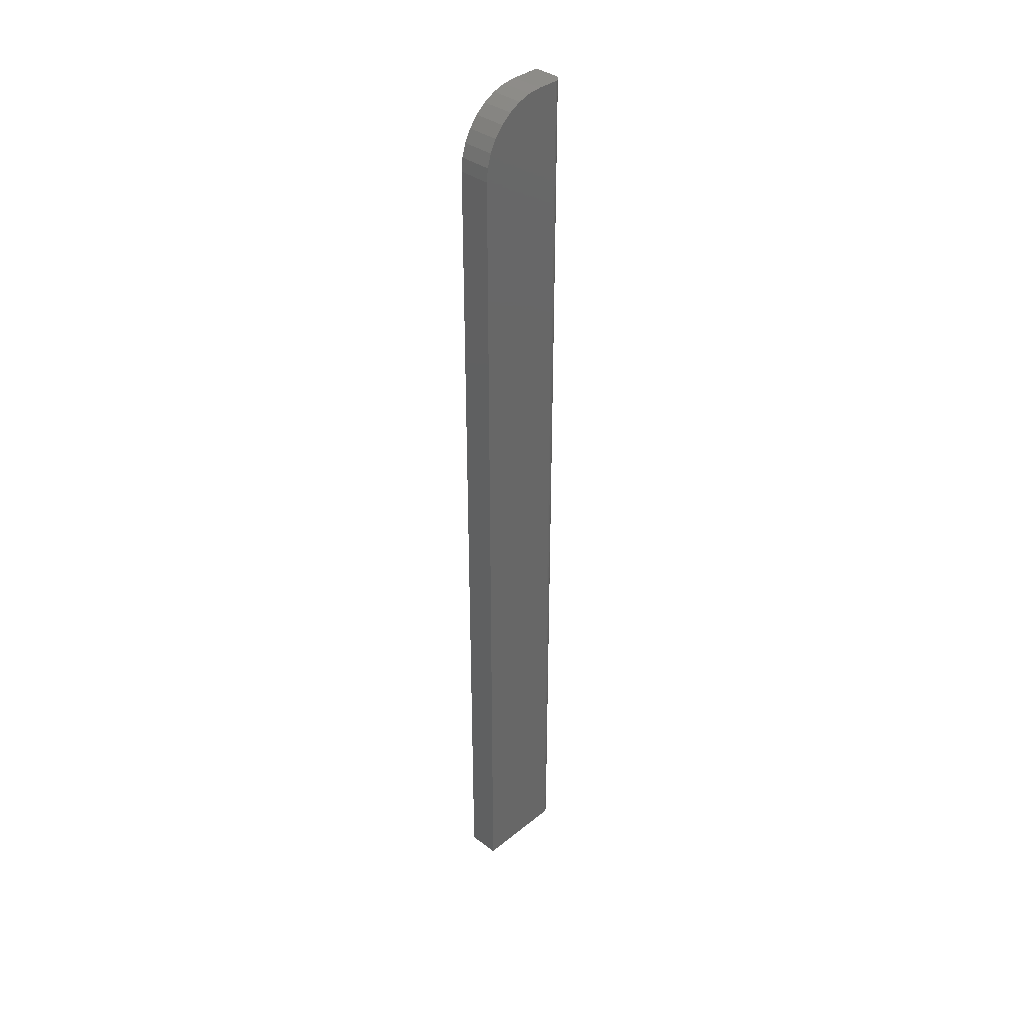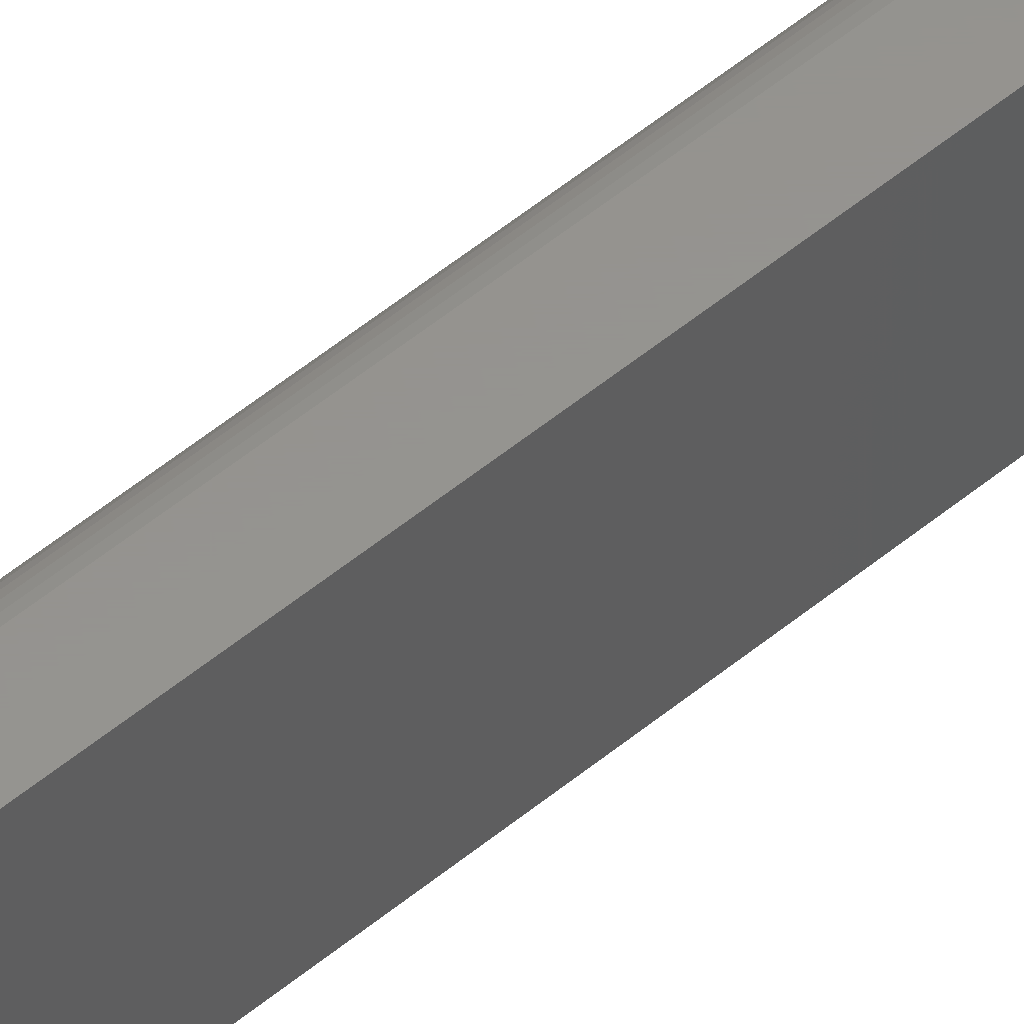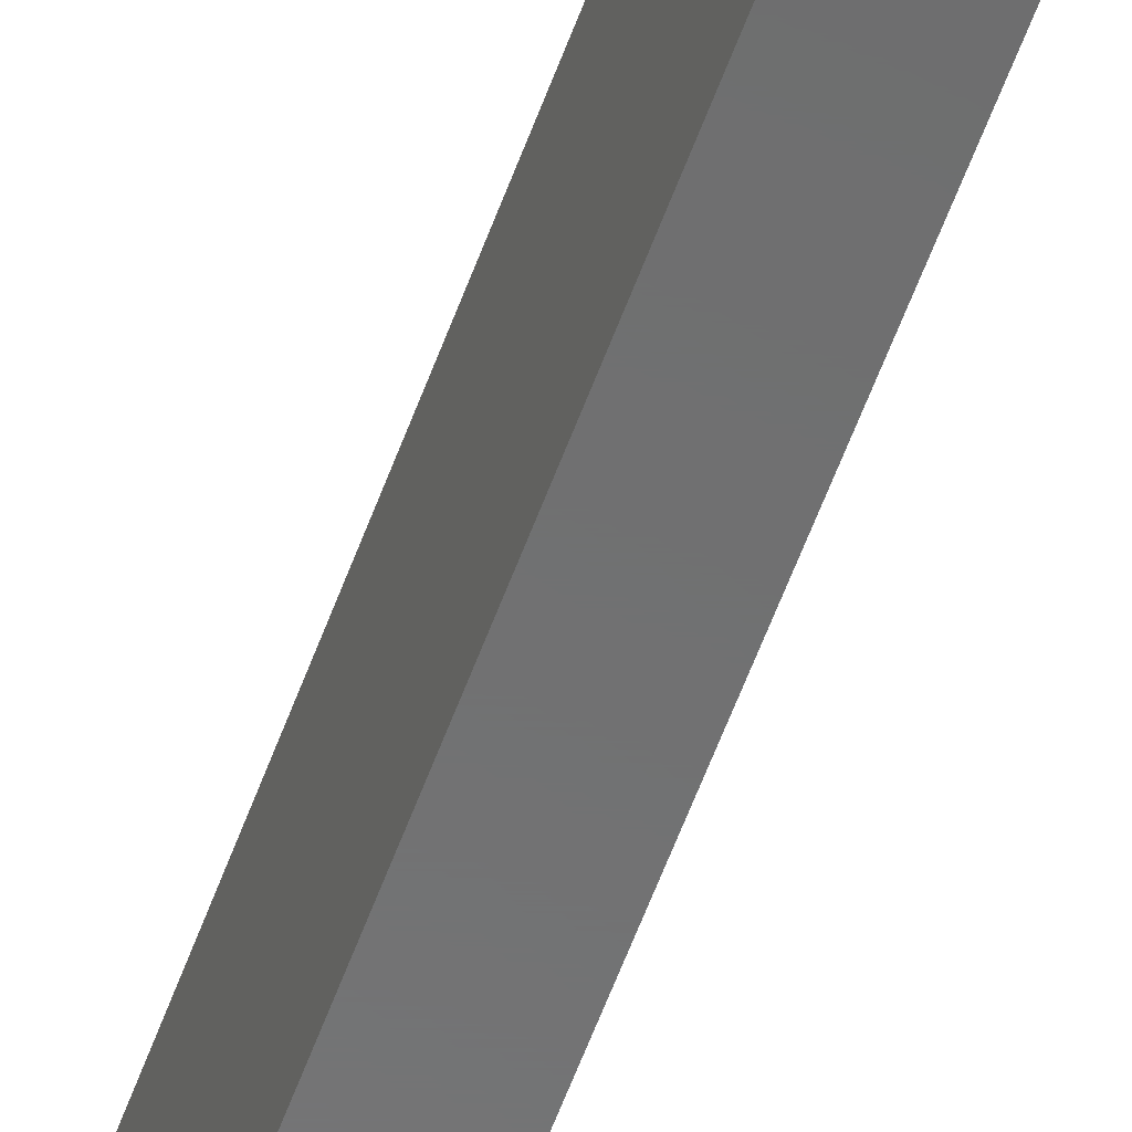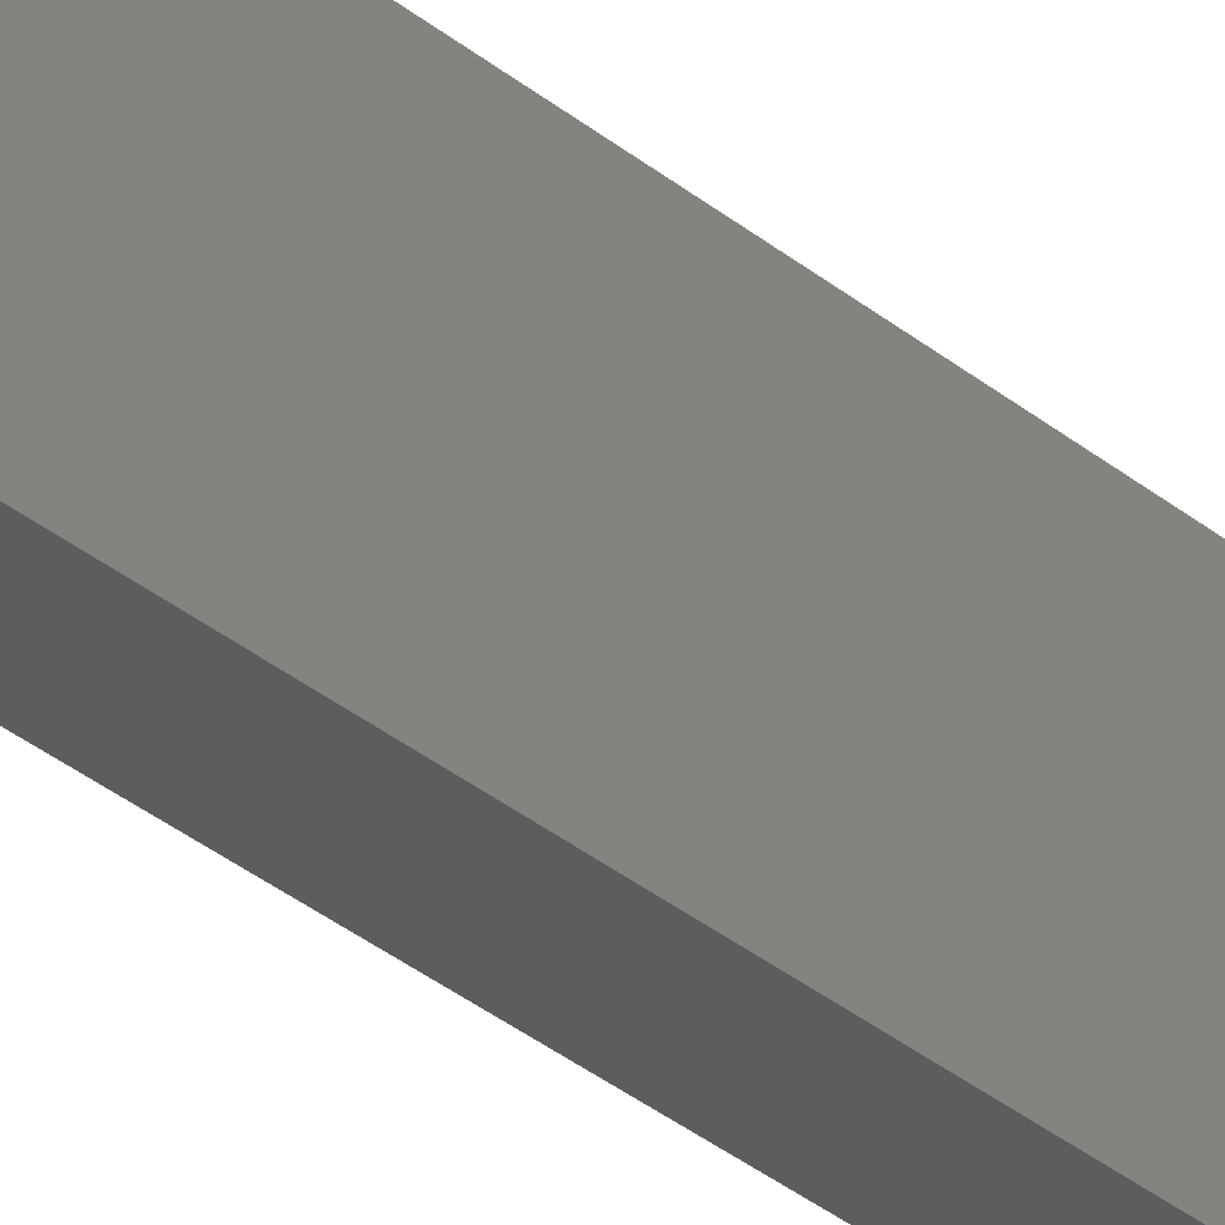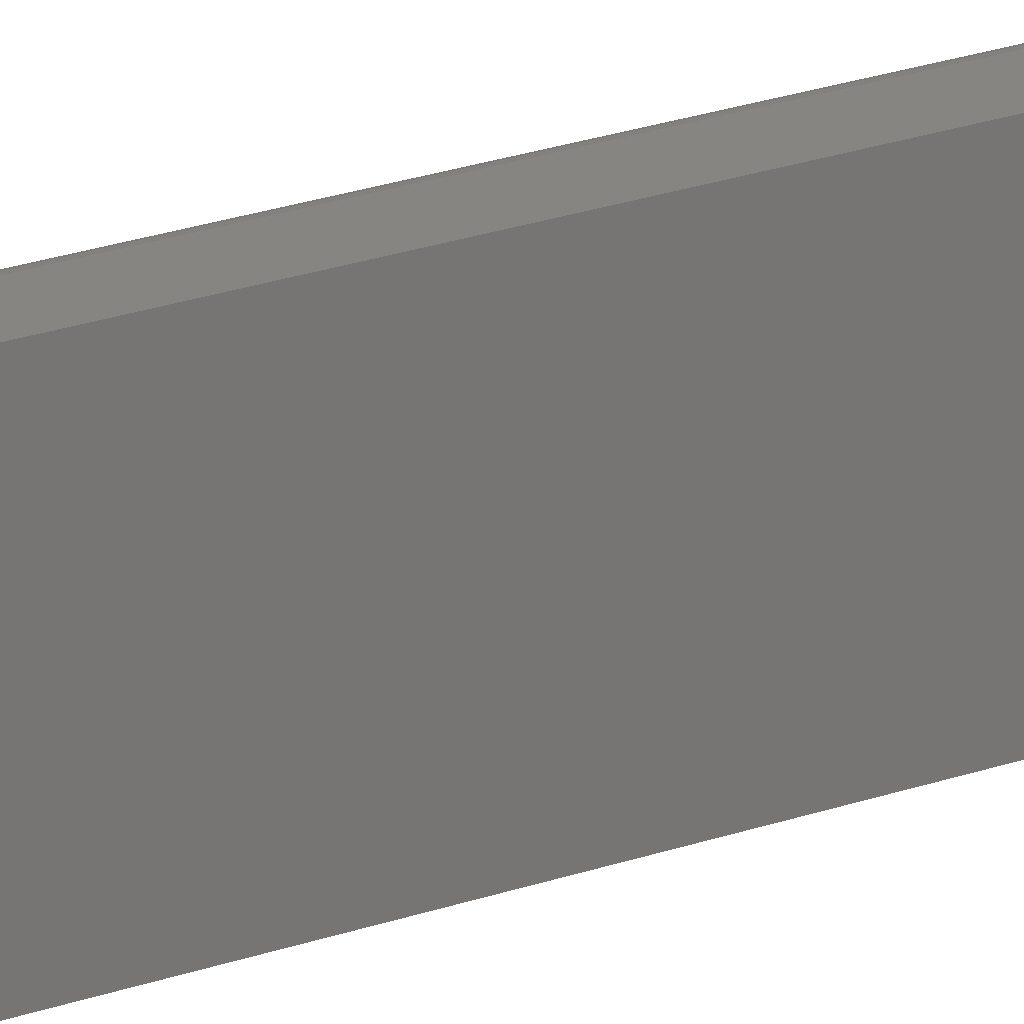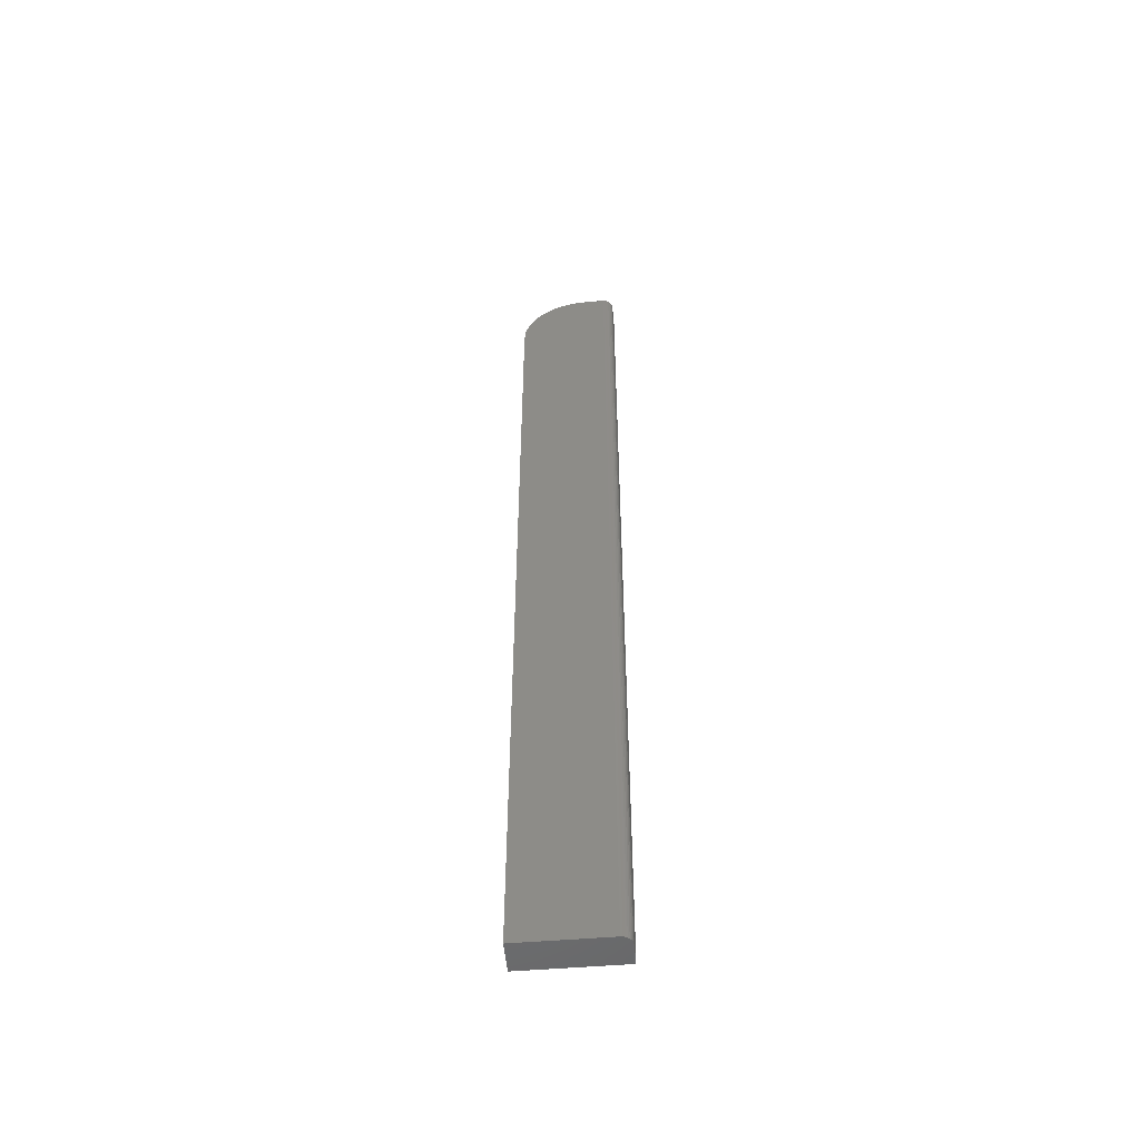
<metadata>
{"format":"stl","ext":"stl","renderer":"f3d","projection":"perspective","resolution":1024,"background":"white","views":[{"elev":36.7,"azim":43.9,"up":"+Z"},{"elev":57.4,"azim":-130.1,"up":"+Y"},{"elev":-58.2,"azim":-19.8,"up":"+Y"},{"elev":-31.2,"azim":-140.0,"up":"+Y"},{"elev":21.2,"azim":-123.3,"up":"+Y"},{"elev":-52.0,"azim":95.1,"up":"+Z"}]}
</metadata>
<code>
# stl→obj: 40 verts, 76 faces
v 0.002056 0.07031 0.75
v -0.02344 0.05469 0.75
v 0.002056 0.05469 0.75
v 0.001906 0.07184 0.75
v 0.001461 0.0733 0.75
v 0.0007393 0.07465 0.75
v -0.0002323 0.07584 0.75
v -0.001416 0.07681 0.75
v -0.002767 0.07753 0.75
v -0.004232 0.07797 0.75
v -0.005757 0.07812 0.75
v -0.02344 0.07812 0.75
v 0.002056 0.04402 0.7489
v 0.002056 0.03376 0.7458
v 0.002056 0.0243 0.7408
v 0.002056 0.01602 0.734
v 0.002056 0.009217 0.7257
v 0.002056 0.004163 0.7162
v 0.002056 0.001051 0.706
v 0.002056 0 0.6953
v 0.002056 0 0
v 0.002056 0.07031 0
v -0.02344 0 0
v 0.001906 0.07184 0
v -0.005757 0.07812 0
v -0.004232 0.07797 0
v -0.002767 0.07753 0
v -0.001416 0.07681 0
v -0.0002323 0.07584 0
v 0.0007393 0.07465 0
v 0.001461 0.0733 0
v -0.02344 0.07812 0
v -0.02344 0.03376 0.7458
v -0.02344 0.04402 0.7489
v -0.02344 0 0.6953
v -0.02344 0.001051 0.706
v -0.02344 0.004163 0.7162
v -0.02344 0.009217 0.7257
v -0.02344 0.01602 0.734
v -0.02344 0.0243 0.7408
f 1 2 3
f 4 5 6
f 4 6 7
f 4 7 8
f 4 8 9
f 4 9 10
f 4 10 11
f 12 2 1
f 12 1 4
f 12 4 11
f 1 3 13
f 1 13 14
f 1 14 15
f 1 15 16
f 1 16 17
f 1 17 18
f 1 18 19
f 1 19 20
f 1 20 21
f 1 21 22
f 21 23 22
f 24 25 26
f 24 26 27
f 24 27 28
f 24 28 29
f 24 29 30
f 24 30 31
f 32 25 24
f 32 24 22
f 32 22 23
f 25 32 11
f 11 32 12
f 25 11 26
f 26 11 10
f 26 10 27
f 27 10 9
f 27 9 28
f 28 9 8
f 28 8 29
f 29 8 7
f 29 7 30
f 30 7 6
f 30 6 31
f 31 6 5
f 31 5 24
f 24 5 4
f 24 4 22
f 22 4 1
f 2 33 34
f 12 32 23
f 12 23 35
f 12 35 36
f 12 36 37
f 12 37 38
f 12 38 39
f 12 39 40
f 12 40 33
f 12 33 2
f 23 21 35
f 35 21 20
f 35 20 36
f 36 20 19
f 36 19 37
f 37 19 18
f 37 18 38
f 38 18 17
f 38 17 39
f 39 17 16
f 39 16 40
f 40 16 15
f 40 15 33
f 33 15 14
f 33 14 34
f 34 14 13
f 34 13 2
f 2 13 3

</code>
